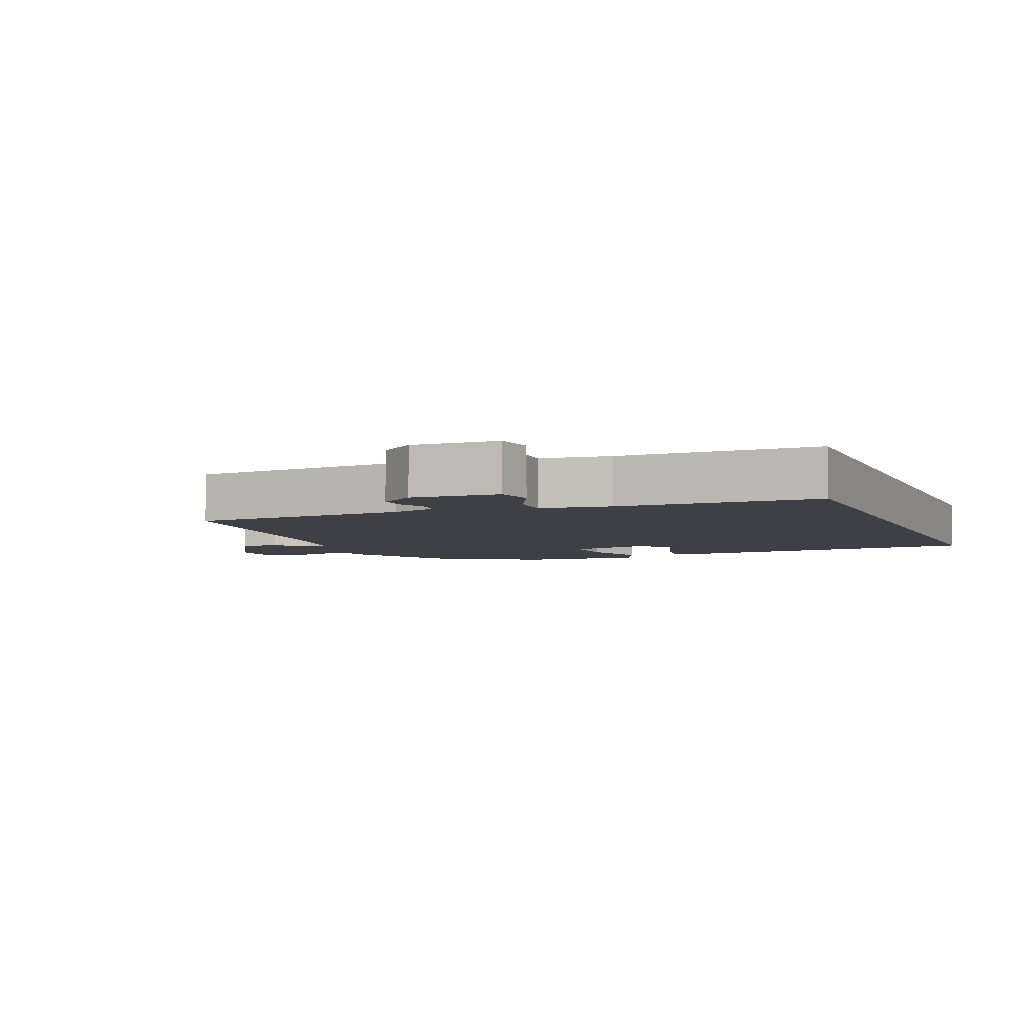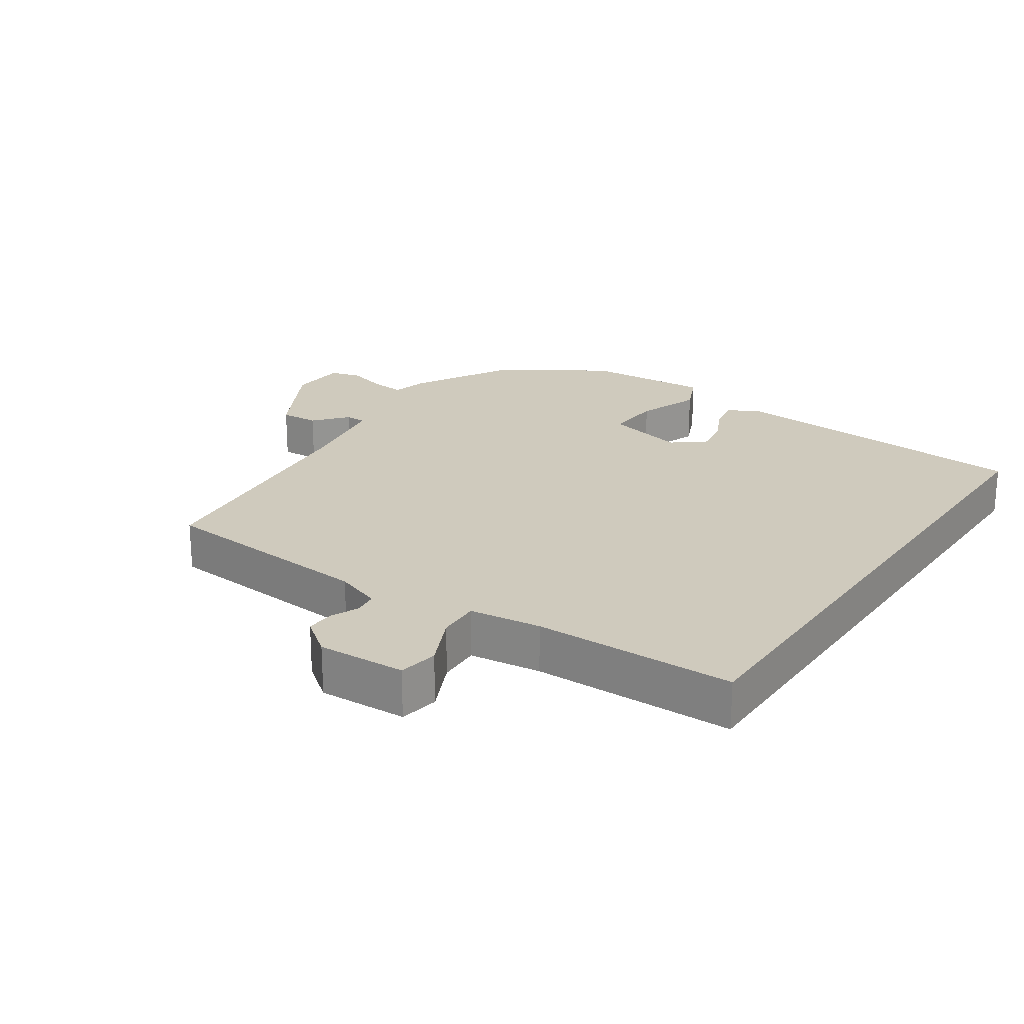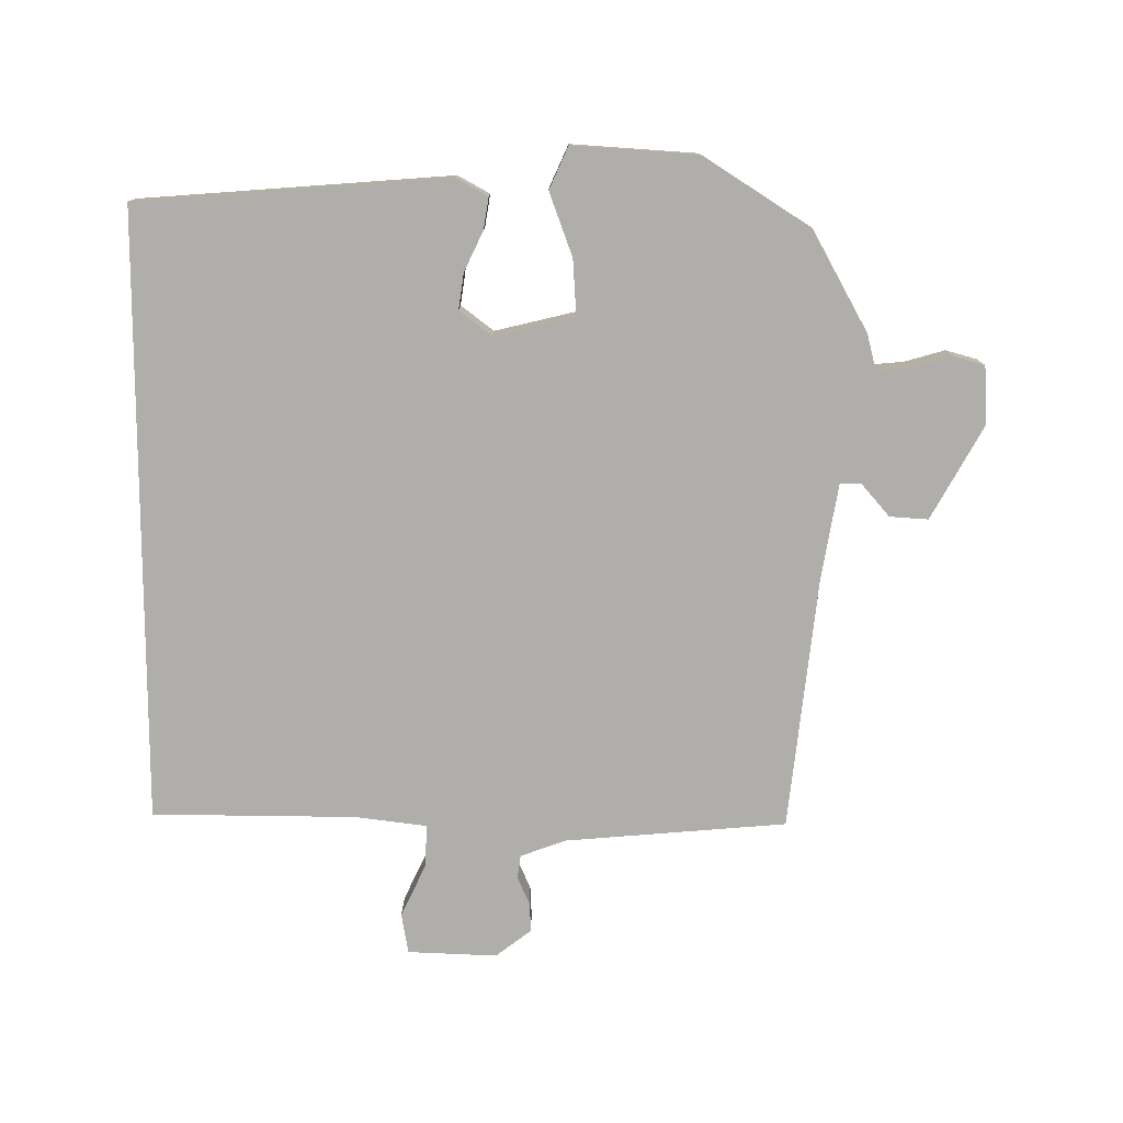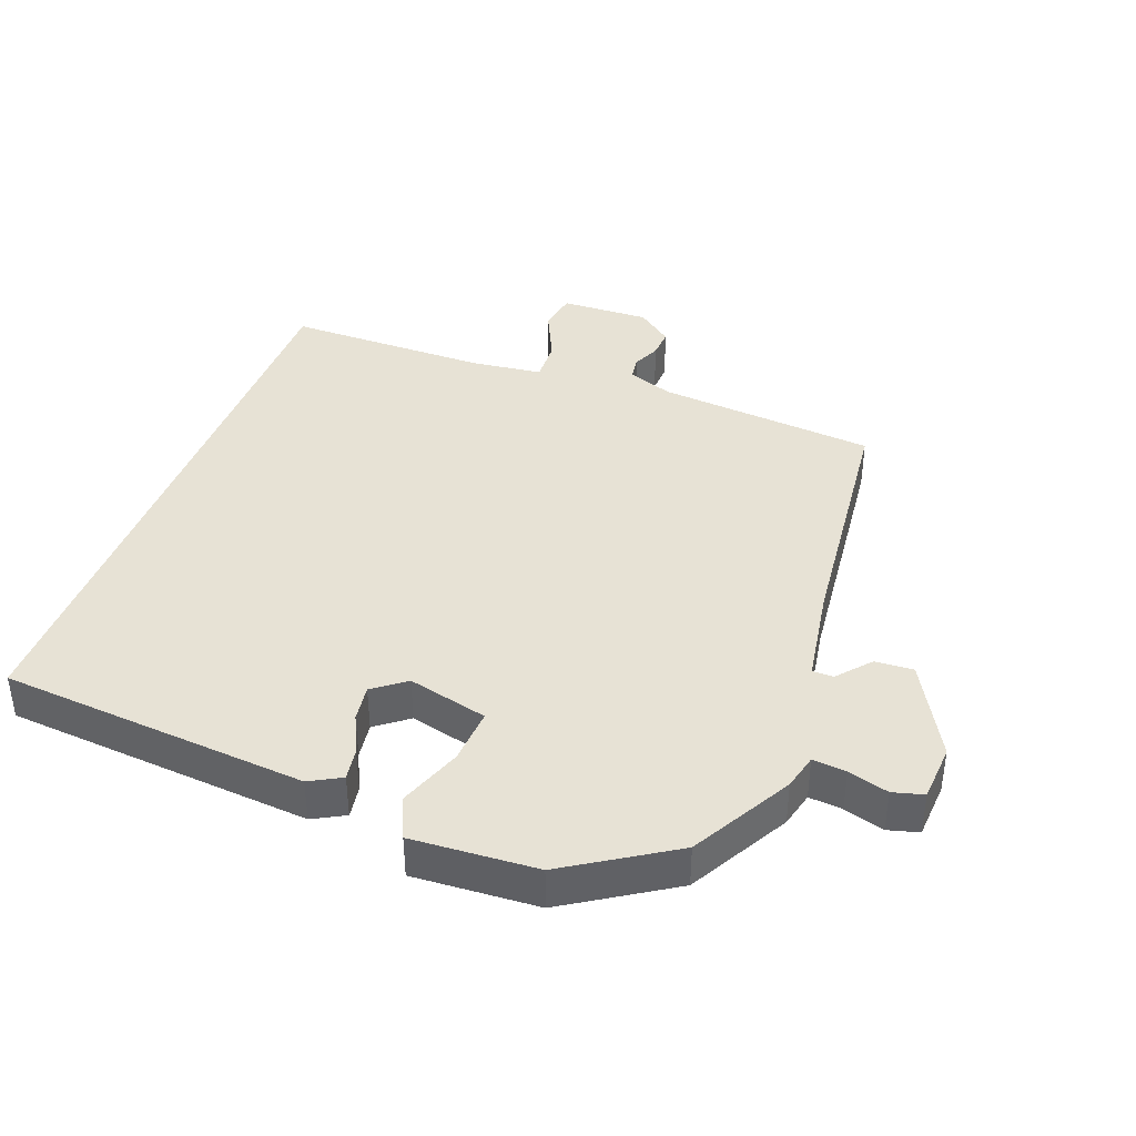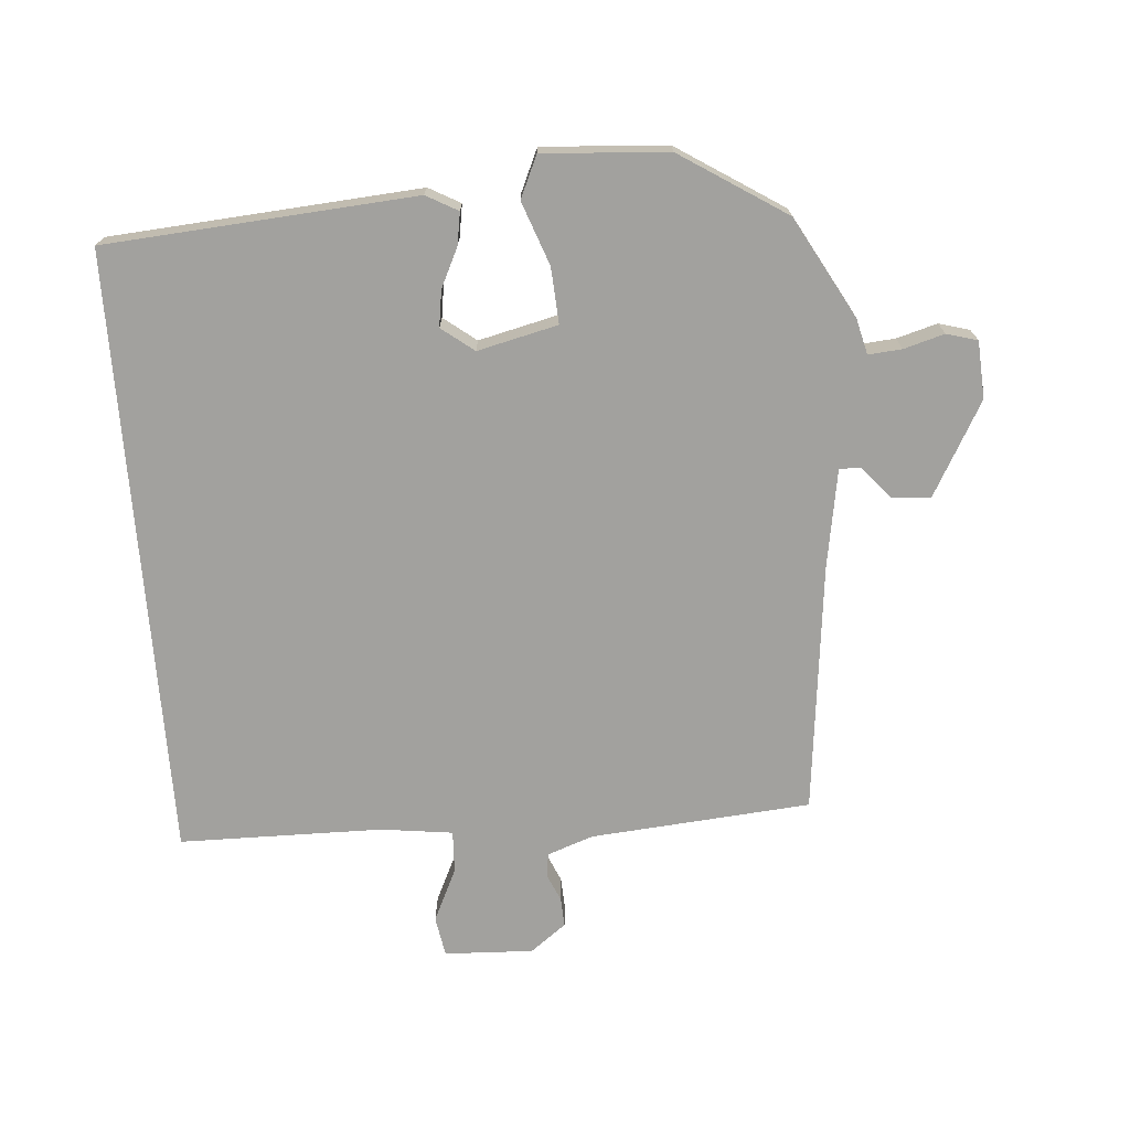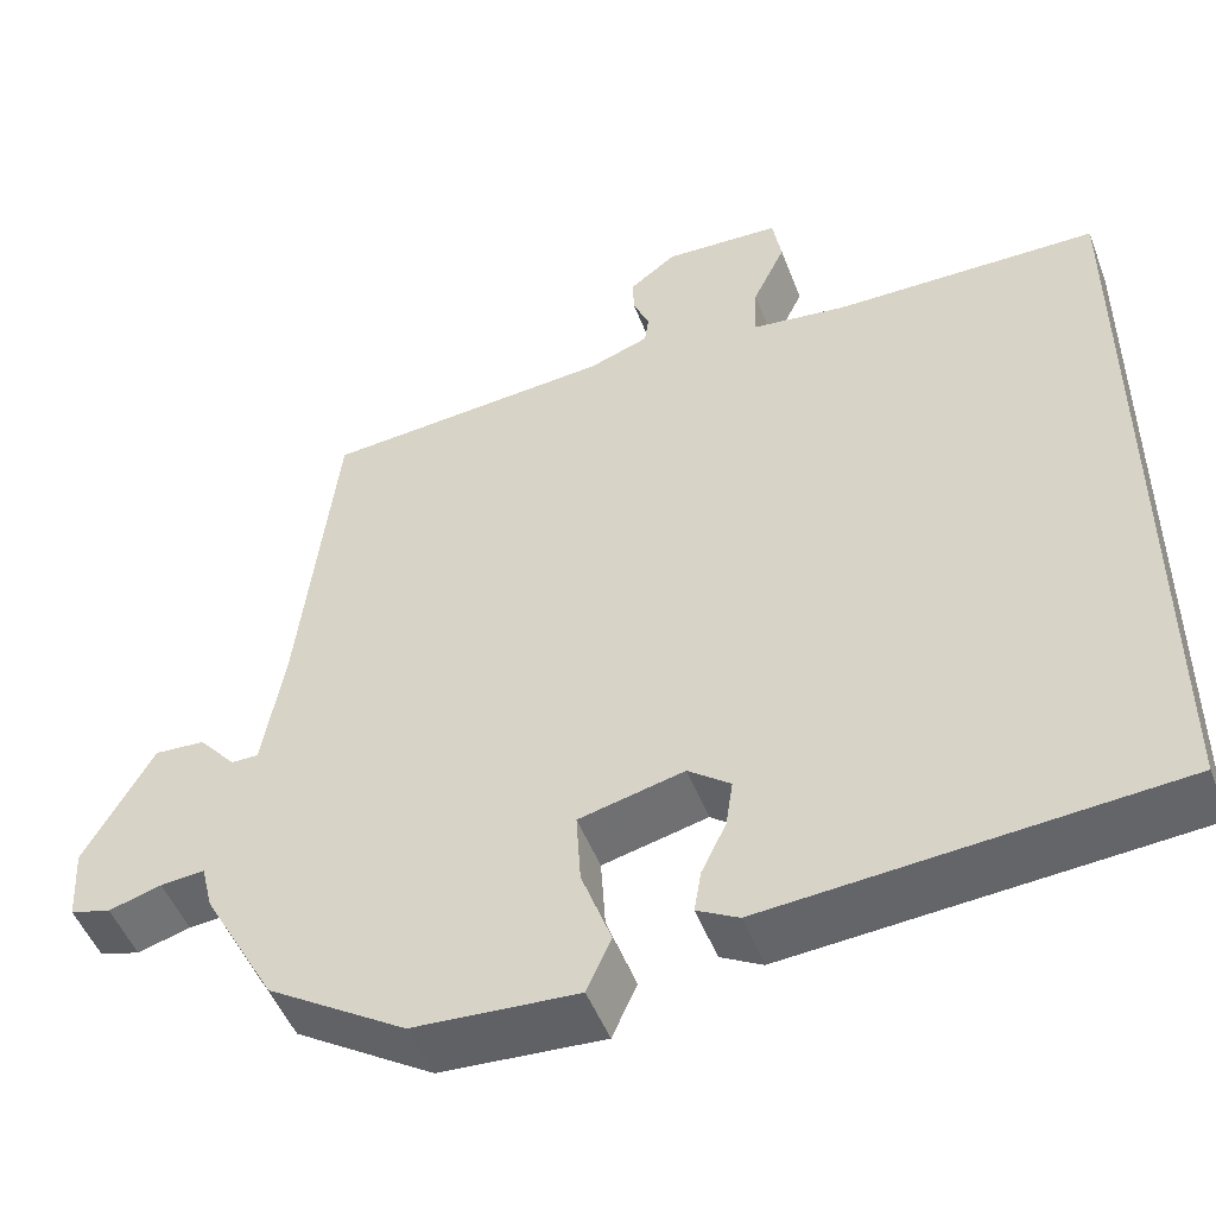
<metadata>
{"format":"obj","ext":"obj","renderer":"f3d","projection":"perspective","resolution":1024,"background":"white","views":[{"elev":-5.2,"azim":22.3,"up":"+Y"},{"elev":22.9,"azim":34.4,"up":"+Y"},{"elev":-77.6,"azim":180.0,"up":"+Y"},{"elev":40.1,"azim":-159.0,"up":"+Y"},{"elev":-72.1,"azim":-175.4,"up":"+Y"},{"elev":-49.8,"azim":20.7,"up":"+Z"}]}
</metadata>
<code>
v -0.443 0.07 0.492
v -0.116 0.07 0.518
v -0.048 0.07 0.542
v -0.043 0.07 0.577
v -0.061 0.07 0.618
v -0.063 0.07 0.661
v -0.01 0.07 0.701
v 0.122 0.07 0.695
v 0.132 0.07 0.636
v 0.095 0.07 0.558
v 0.092 0.07 0.495
v 0.199 0.07 0.481
v 0.5 0.07 0.477
v 0.5 0.07 -0.426
v 0.04 0.07 -0.459
v -0.007 0.07 -0.433
v 0.001 0.07 -0.385
v 0.029 0.07 -0.327
v 0.037 0.07 -0.273
v -0.011 0.07 -0.236
v -0.13 0.07 -0.264
v -0.125 0.07 -0.347
v -0.091 0.07 -0.441
v -0.119 0.07 -0.503
v -0.305 0.07 -0.49
v -0.462 0.07 -0.389
v -0.544 0.07 -0.24
v -0.557 0.07 -0.187
v -0.607 0.07 -0.191
v -0.667 0.07 -0.208
v -0.713 0.07 -0.195
v -0.718 0.07 -0.11
v -0.64 0.07 0.029
v -0.583 0.07 0.025
v -0.541 0.07 -0.024
v -0.51 0.07 -0.024
v -0.485 0.07 0.122
v -0.443 0 0.492
v -0.116 0 0.518
v -0.048 0 0.542
v -0.043 0 0.577
v -0.061 0 0.618
v -0.063 0 0.661
v -0.01 0 0.701
v 0.122 0 0.695
v 0.132 0 0.636
v 0.095 0 0.558
v 0.092 0 0.495
v 0.199 0 0.481
v 0.5 0 0.477
v 0.5 0 -0.426
v 0.04 0 -0.459
v -0.007 0 -0.433
v 0.001 0 -0.385
v 0.029 0 -0.327
v 0.037 0 -0.273
v -0.011 0 -0.236
v -0.13 0 -0.264
v -0.125 0 -0.347
v -0.091 0 -0.441
v -0.119 0 -0.503
v -0.305 0 -0.49
v -0.462 0 -0.389
v -0.544 0 -0.24
v -0.557 0 -0.187
v -0.607 0 -0.191
v -0.667 0 -0.208
v -0.713 0 -0.195
v -0.718 0 -0.11
v -0.64 0 0.029
v -0.583 0 0.025
v -0.541 0 -0.024
v -0.51 0 -0.024
v -0.485 0 0.122
f 33 34 35
f 32 33 35
f 31 32 35
f 30 31 35
f 29 30 35
f 28 29 35 36
f 27 28 36
f 26 27 36
f 25 26 36
f 24 25 36
f 23 24 36
f 22 23 36
f 21 22 36 37
f 16 17 18
f 15 16 18
f 14 15 18
f 13 14 18
f 12 13 18 19
f 11 12 19 20
f 8 9 10
f 7 8 10
f 6 7 10
f 5 6 10
f 4 5 10
f 11 20 21
f 10 11 21
f 4 10 21
f 3 4 21
f 37 1 2
f 2 3 21 37
f 72 71 70
f 72 70 69
f 72 69 68
f 72 68 67
f 72 67 66
f 73 72 66 65
f 73 65 64
f 73 64 63
f 73 63 62
f 73 62 61
f 73 61 60
f 73 60 59
f 74 73 59 58
f 55 54 53
f 55 53 52
f 55 52 51
f 55 51 50
f 56 55 50 49
f 57 56 49 48
f 47 46 45
f 47 45 44
f 47 44 43
f 47 43 42
f 47 42 41
f 58 57 48
f 58 48 47
f 58 47 41
f 58 41 40
f 39 38 74
f 74 58 40 39
f 1 38 39 2
f 2 39 40 3
f 3 40 41 4
f 4 41 42 5
f 5 42 43 6
f 6 43 44 7
f 7 44 45 8
f 8 45 46 9
f 9 46 47 10
f 10 47 48 11
f 11 48 49 12
f 12 49 50 13
f 13 50 51 14
f 14 51 52 15
f 15 52 53 16
f 16 53 54 17
f 17 54 55 18
f 18 55 56 19
f 19 56 57 20
f 20 57 58 21
f 21 58 59 22
f 22 59 60 23
f 23 60 61 24
f 24 61 62 25
f 25 62 63 26
f 26 63 64 27
f 27 64 65 28
f 28 65 66 29
f 29 66 67 30
f 30 67 68 31
f 31 68 69 32
f 32 69 70 33
f 33 70 71 34
f 34 71 72 35
f 35 72 73 36
f 36 73 74 37
f 37 74 38 1

</code>
